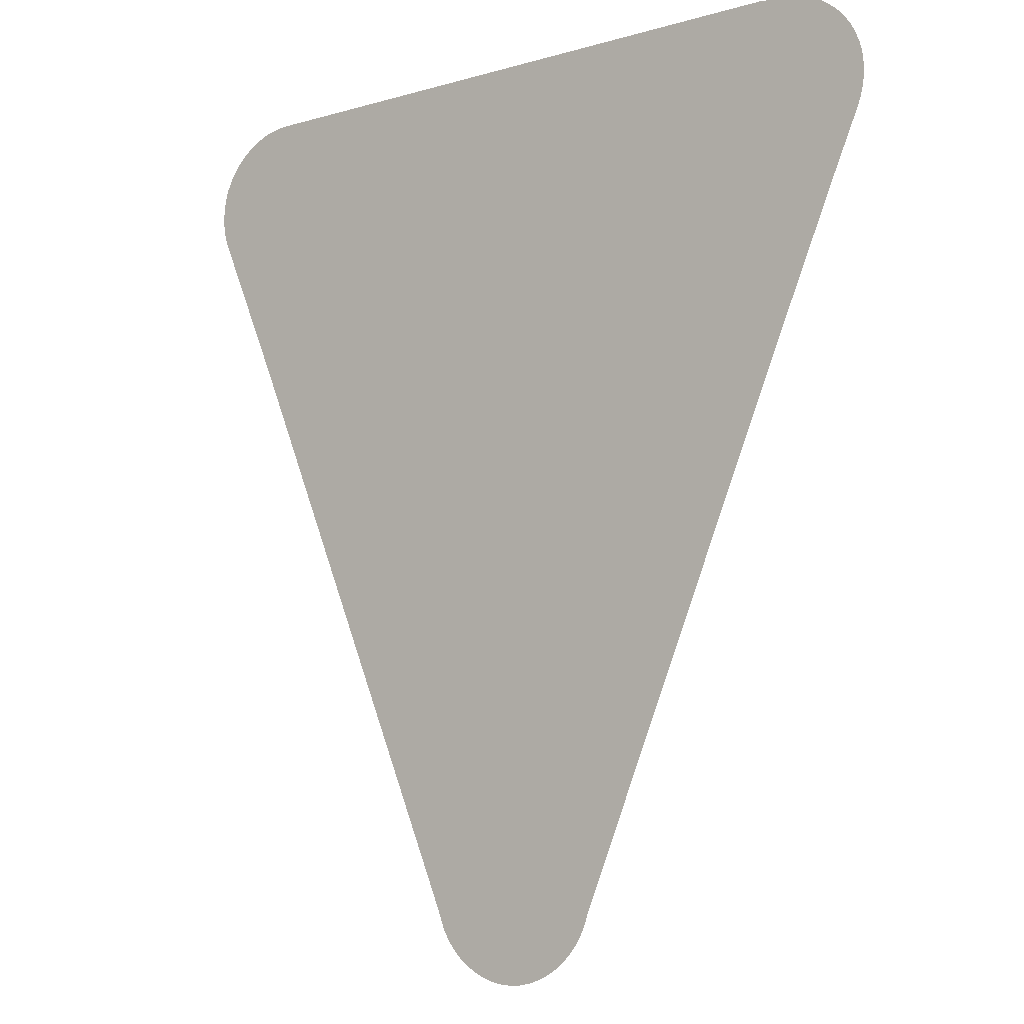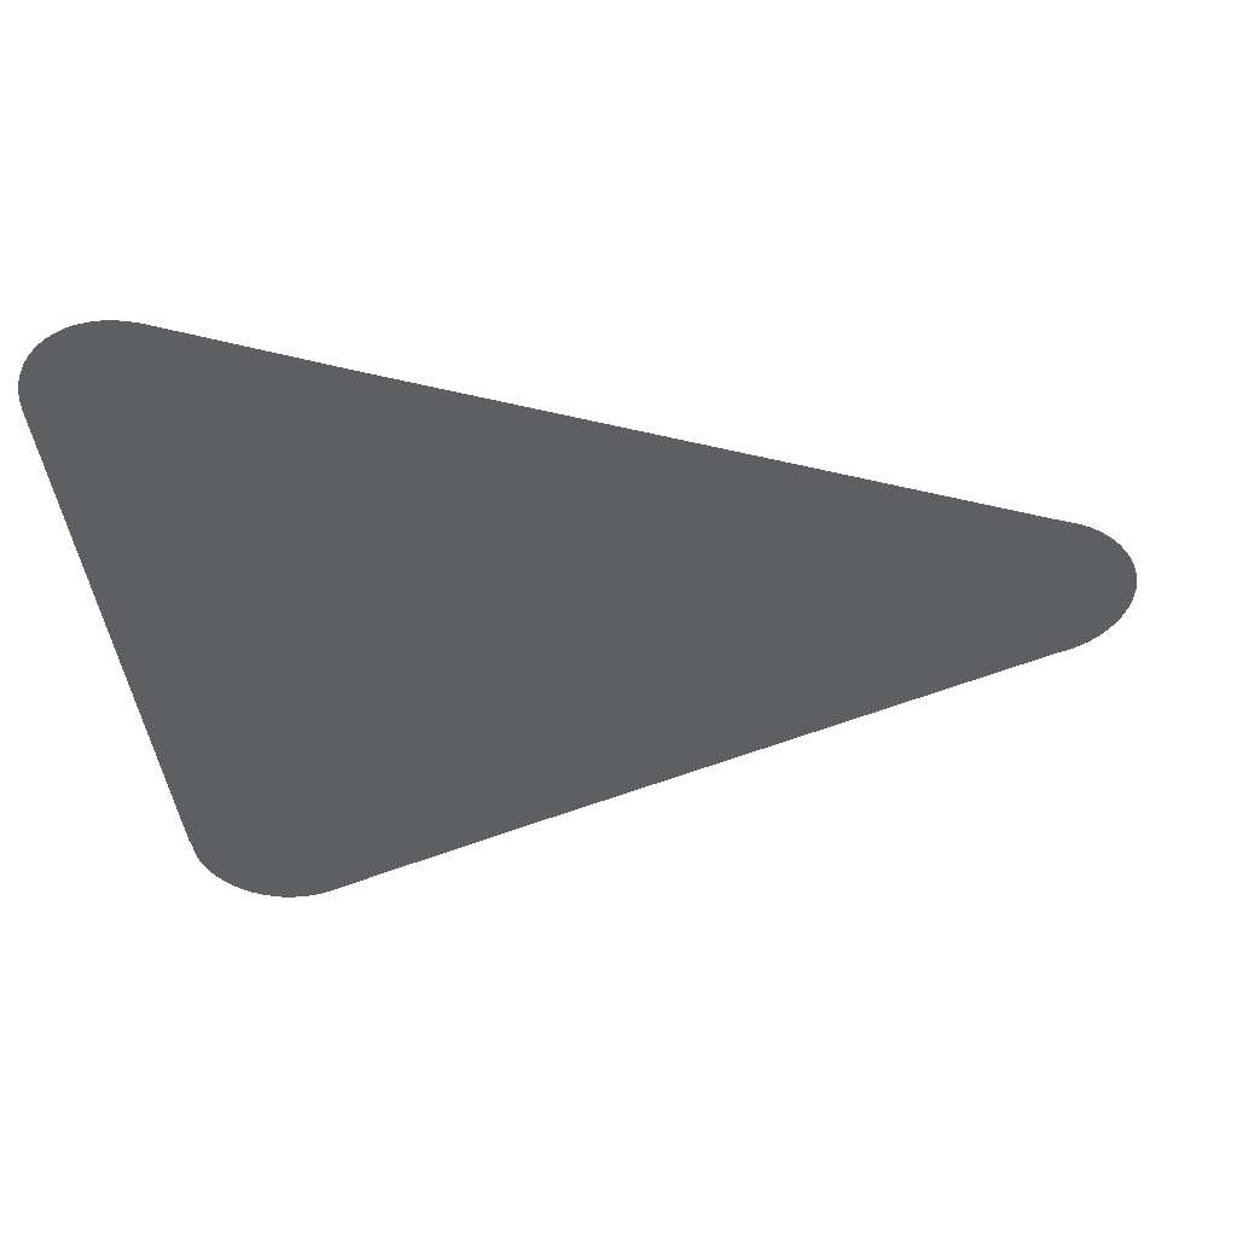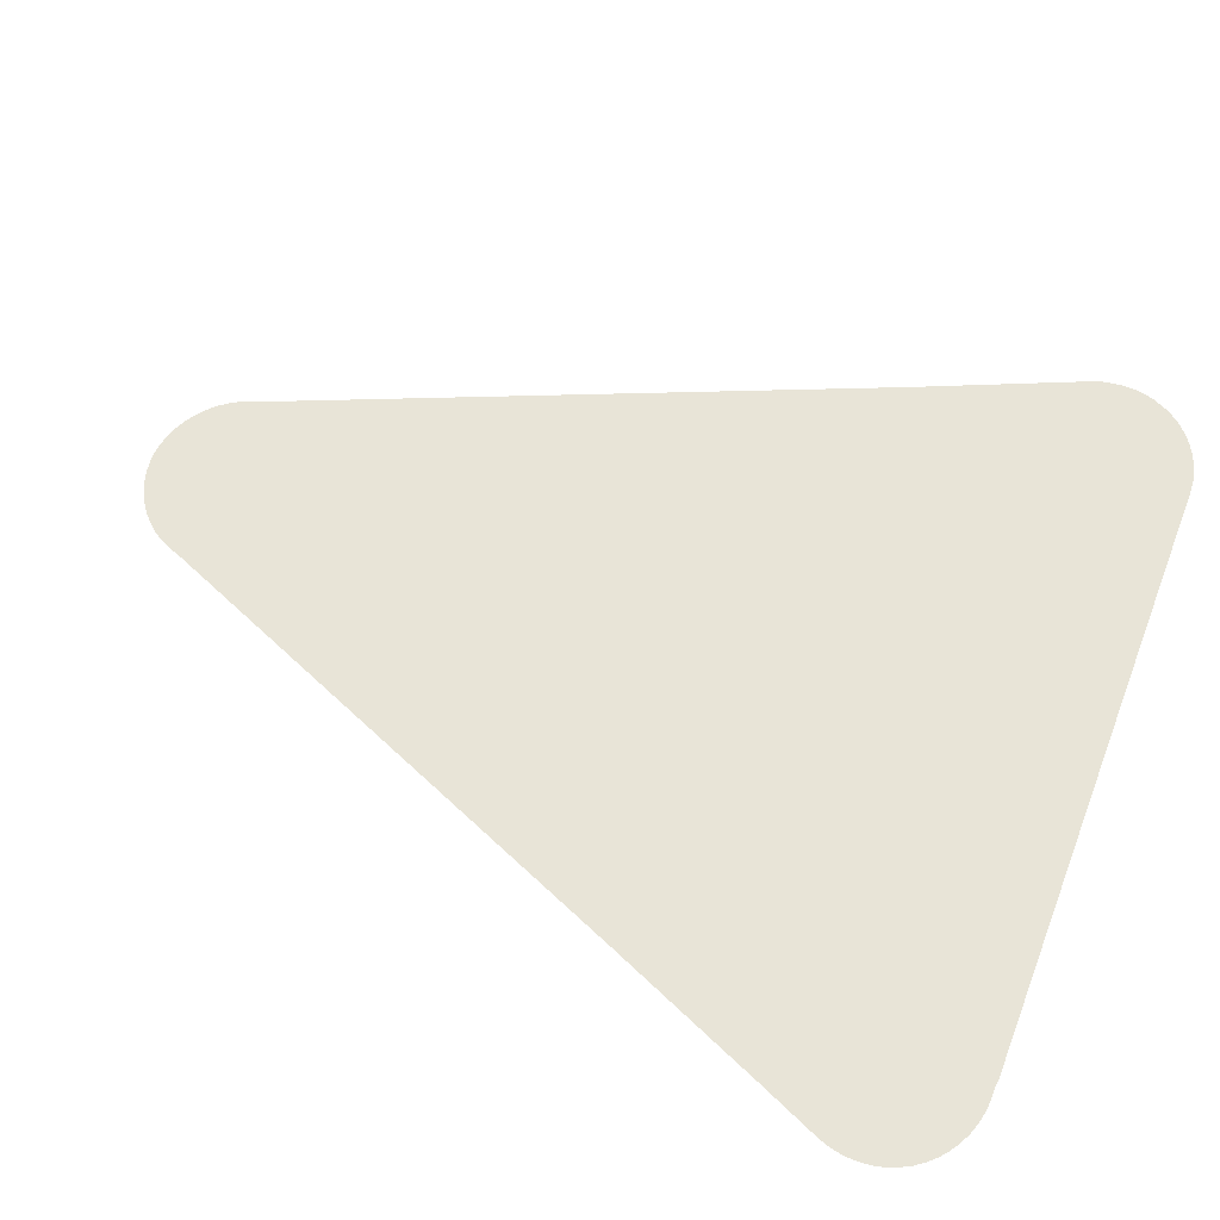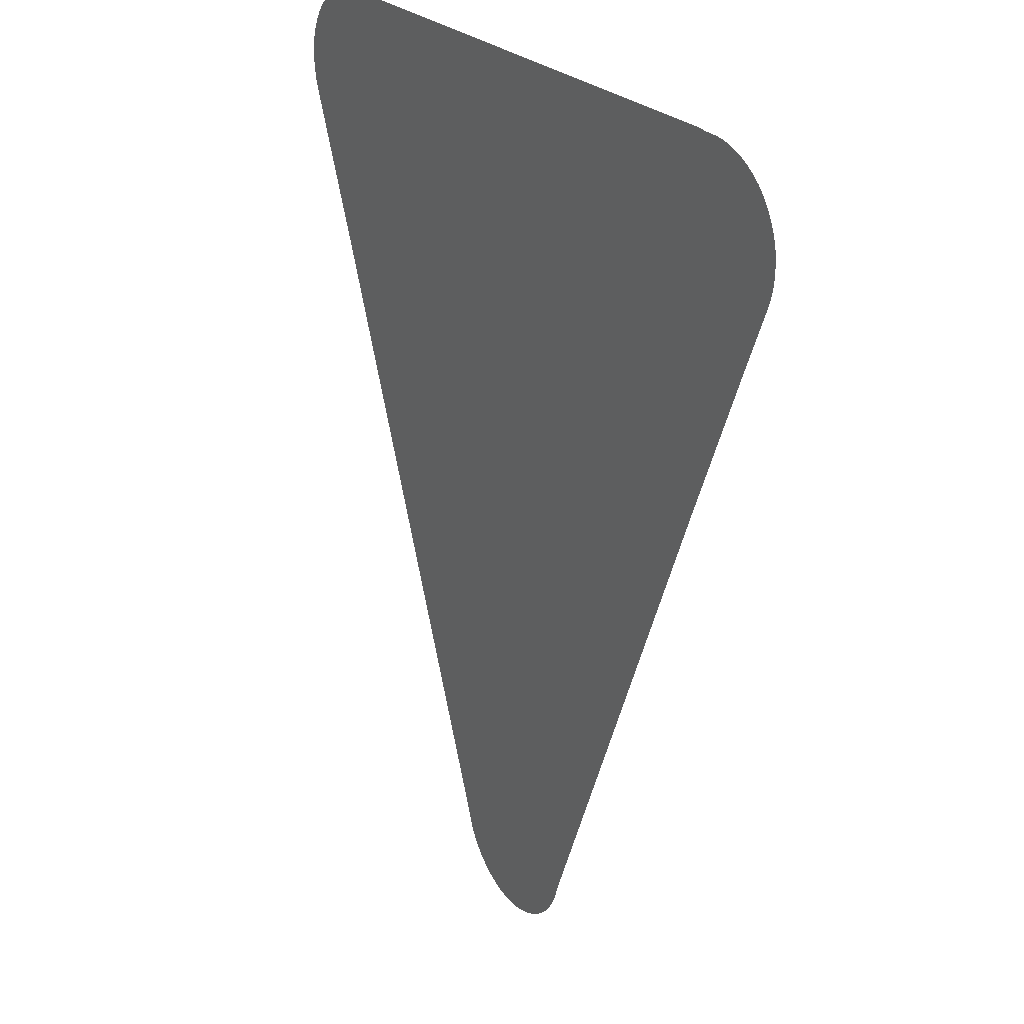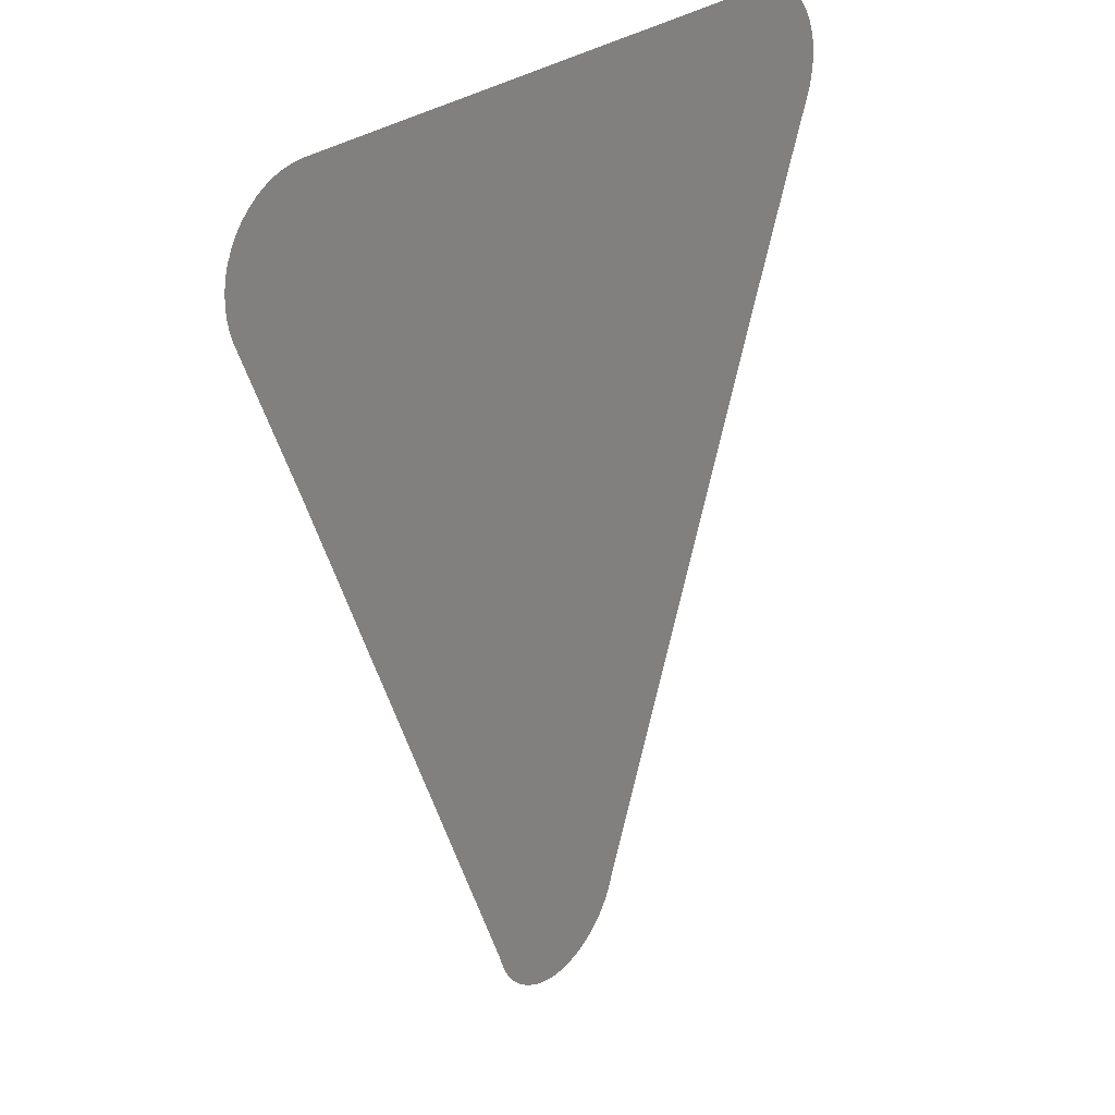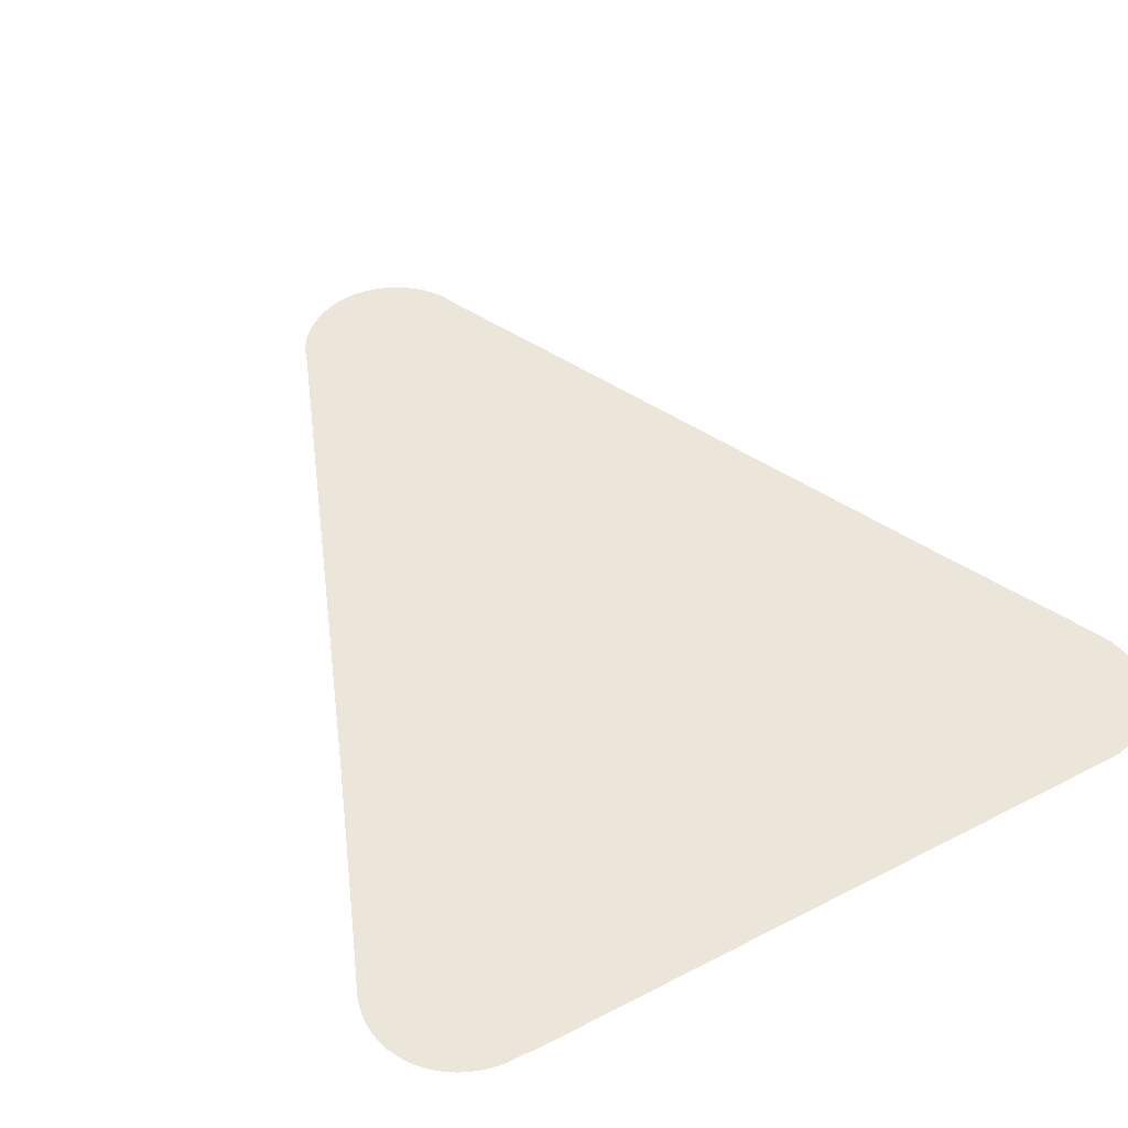
<metadata>
{"format":"obj","ext":"obj","renderer":"f3d","projection":"perspective","resolution":1024,"background":"white","views":[{"elev":-9.1,"azim":37.5,"up":"+Y"},{"elev":-40.3,"azim":-84.1,"up":"+Z"},{"elev":61.3,"azim":111.2,"up":"+Z"},{"elev":24.7,"azim":58.9,"up":"+Y"},{"elev":26.8,"azim":-52.9,"up":"+Y"},{"elev":47.7,"azim":149.9,"up":"+Z"}]}
</metadata>
<code>
v -51.83 23.3 56.78
v -52.81 25.57 56.78
v -52.86 25.72 56.78
v -52.89 25.87 56.78
v -52.9 26.02 56.78
v -52.89 26.18 56.78
v -52.87 26.33 56.78
v -52.82 26.48 56.78
v -52.8 26.52 56.78
v -52.76 26.61 56.78
v -52.68 26.75 56.78
v -52.58 26.87 56.78
v -52.46 26.98 56.78
v -52.33 27.08 56.78
v -52.2 27.16 56.78
v -52.05 27.22 56.78
v -51.9 27.27 56.78
v -51.74 27.3 56.78
v -51.58 27.31 56.78
v -42.82 27.32 56.78
v -42.71 27.31 56.78
v -42.5 27.31 56.78
v -42.35 27.29 56.78
v -42.19 27.25 56.78
v -42.04 27.2 56.78
v -41.9 27.13 56.78
v -41.76 27.04 56.78
v -41.64 26.94 56.78
v -41.53 26.82 56.78
v -41.44 26.69 56.78
v -41.36 26.55 56.78
v -41.33 26.46 56.78
v -41.31 26.42 56.78
v -41.27 26.27 56.78
v -41.25 26.11 56.78
v -41.26 25.96 56.78
v -41.27 25.8 56.78
v -41.31 25.66 56.78
v -41.37 25.51 56.78
v -41.74 24.67 56.78
v -42.71 22.39 56.78
v -45.78 15.08 56.78
v -45.84 14.91 56.78
v -45.84 14.9 56.78
v -45.91 14.75 56.78
v -46 14.62 56.78
v -46.1 14.5 56.78
v -46.22 14.39 56.78
v -46.35 14.3 56.78
v -46.49 14.22 56.78
v -46.64 14.15 56.78
v -46.79 14.11 56.78
v -46.95 14.08 56.78
v -47.11 14.08 56.78
v -47.28 14.09 56.78
v -47.43 14.12 56.78
v -47.58 14.18 56.78
v -47.73 14.25 56.78
v -47.87 14.33 56.78
v -47.99 14.43 56.78
v -48.1 14.55 56.78
v -48.2 14.67 56.78
v -48.28 14.81 56.78
v -48.29 14.85 56.78
v -48.41 15.14 56.78
f 9 4 3
f 42 65 64
f 9 5 4
f 9 6 5
f 7 9 8
f 7 6 9
f 9 3 2
f 10 9 11
f 11 9 12
f 12 9 13
f 13 9 14
f 14 9 2
f 15 14 2
f 16 15 2
f 17 16 2
f 18 17 2
f 19 18 2
f 1 19 2
f 1 20 19
f 25 24 39
f 28 32 29
f 34 32 35
f 28 27 32
f 29 32 30
f 30 32 31
f 37 36 32
f 32 36 35
f 37 32 38
f 38 32 39
f 39 32 27
f 33 32 34
f 26 39 27
f 26 25 39
f 39 24 23
f 22 39 23
f 22 21 39
f 39 21 20
f 40 39 20
f 41 40 20
f 1 41 20
f 1 65 41
f 41 65 42
f 42 44 43
f 50 49 58
f 44 46 45
f 44 47 46
f 44 48 47
f 44 49 48
f 51 50 57
f 57 50 58
f 56 52 51
f 54 53 55
f 55 53 52
f 56 55 52
f 57 56 51
f 58 64 59
f 58 49 64
f 60 64 61
f 64 63 62
f 61 64 62
f 60 59 64
f 64 49 44
f 42 64 44

</code>
